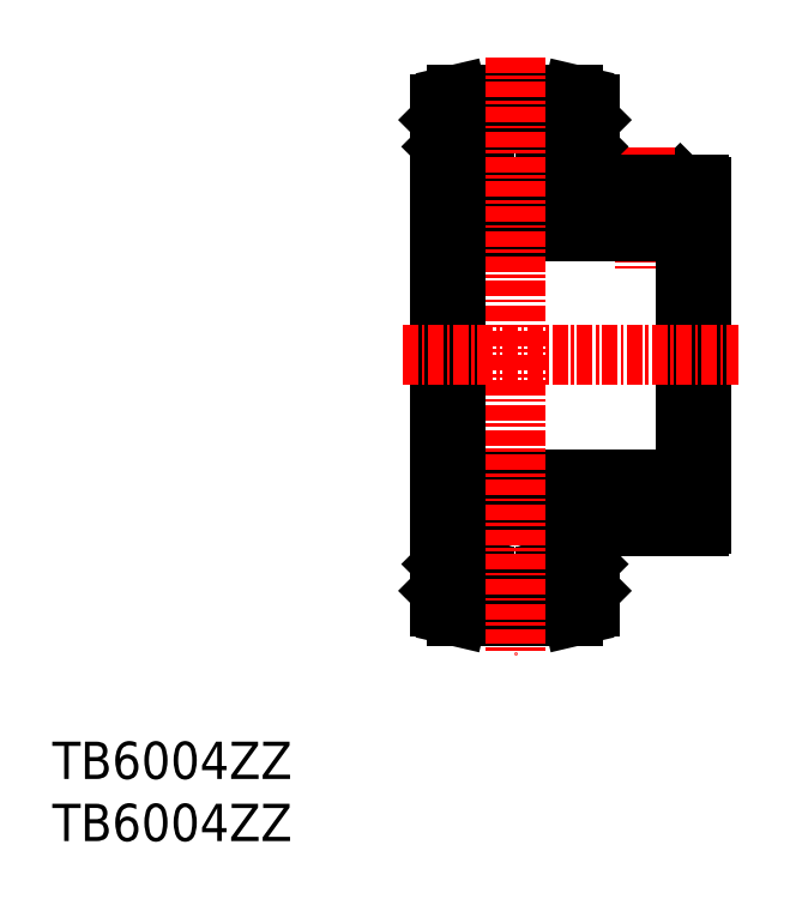
<metadata>
{"format":"dxf","ext":"dxf","renderer":"ezdxf+matplotlib","layout":"modelspace","background":"white","min_lineweight":24,"dpi":150}
</metadata>
<code>
0
SECTION
2
ENTITIES
0
TEXT
8
0
10
44.78
20
37.3
30
0
40
3
1
TB6004ZZ
11
44.78
21
38.8
31
0
73
     2
0
TEXT
8
0
10
44.78
20
42.3
30
0
40
3
1
TB6004ZZ
11
44.78
21
43.8
31
0
73
     2
0
LINE
8
0
10
90.51
20
89.31
30
0
11
89.71
21
90.11
31
0
0
LINE
8
0
10
94.51
20
89.31
30
0
11
90.51
21
89.31
31
0
0
LINE
8
0
10
95.31
20
90.11
30
0
11
94.51
21
89.31
31
0
0
LINE
8
0
10
95.01
20
89.81
30
0
11
95.01
21
86.39
31
0
0
LINE
8
0
10
90.01
20
89.81
30
0
11
90.01
21
86.39
31
0
0
LINE
8
CENTER
10
92.51
20
93.11
30
0
11
92.51
21
83.39
31
0
0
LINE
8
0
10
90.51
20
89.31
30
0
11
90.51
21
86.39
31
0
0
LINE
8
0
10
94.51
20
89.31
30
0
11
94.51
21
86.39
31
0
0
LINE
8
0
10
76.01
20
56.21
30
0
11
76.01
21
96.57
31
0
0
LINE
8
0
10
88.01
20
56.21
30
0
11
88.01
21
62.67
31
0
0
CIRCLE
8
0
10
82.01
20
60.64
30
0
40
3.175
0
LINE
8
0
10
86.68
20
55.39
30
0
11
77.33
21
55.39
31
0
0
ARC
8
0
10
82.01
20
60.76
30
0
40
3.3
50
220.8
51
319.2
0
LINE
8
0
10
76.51
20
62.42
30
0
11
76.51
21
59.69
31
0
0
LINE
8
0
10
76.26
20
62.42
30
0
11
76.26
21
59.59
31
0
0
LINE
8
0
10
77.71
20
58.61
30
0
11
77.51
21
58.41
31
0
0
ARC
8
0
10
77.32
20
56.93
30
0
40
1.5
50
208.7
51
253.9
0
LINE
8
0
10
77.51
20
58.69
30
0
11
76.51
21
59.69
31
0
0
LINE
8
0
10
77.26
20
58.59
30
0
11
76.26
21
59.59
31
0
0
ARC
8
0
10
77.31
20
57.89
30
0
40
0.7
50
94.5
51
210.2
0
LINE
8
0
10
76.56
20
57.69
30
0
11
76.26
21
57.69
31
0
0
LINE
8
0
10
76.26
20
57.69
30
0
11
76.01
21
57.44
31
0
0
LINE
8
0
10
76.77
20
57.47
30
0
11
76.71
21
57.54
31
0
0
ARC
8
0
10
77.21
20
57.69
30
0
40
0.3
50
270
51
2.606e-10
0
LINE
8
0
10
76.56
20
57.69
30
0
11
76.77
21
57.47
31
0
0
ARC
8
0
10
77.21
20
57.69
30
0
40
0.3
50
270
51
2.606e-10
0
ARC
8
0
10
77.31
20
57.89
30
0
40
0.45
50
97.02
51
214.1
0
LINE
8
0
10
77.21
20
57.64
30
0
11
76.94
21
57.64
31
0
0
LINE
8
0
10
77.26
20
58.33
30
0
11
77.26
21
58.59
31
0
0
LINE
8
0
10
77.51
20
57.69
30
0
11
77.51
21
58.69
31
0
0
LINE
8
0
10
77.26
20
57.69
30
0
11
77.26
21
58.59
31
0
0
LINE
8
0
10
77.51
20
57.69
30
0
11
77.51
21
58.41
31
0
0
ARC
8
0
10
77.21
20
57.69
30
0
40
0.05
50
270
51
0
0
LINE
8
0
10
77.21
20
57.39
30
0
11
76.98
21
57.39
31
0
0
LINE
8
0
10
77.21
20
57.39
30
0
11
76.98
21
57.39
31
0
0
ARC
8
0
10
76.98
20
57.69
30
0
40
0.3
50
225
51
270
0
ARC
8
0
10
76.98
20
57.69
30
0
40
0.3
50
225
51
270
0
LINE
8
0
10
76.91
20
55.49
30
0
11
77.33
21
55.39
31
0
0
ARC
8
0
10
82.01
20
60.64
30
0
40
3.85
50
157.9
51
202.1
0
ARC
8
0
10
82.01
20
60.64
30
0
40
3.25
50
153.5
51
206.5
0
LINE
8
0
10
79.1
20
62.09
30
0
11
78.44
21
62.09
31
0
0
LINE
8
0
10
79.1
20
59.19
30
0
11
78.44
21
59.19
31
0
0
LINE
8
0
10
79.51
20
58.61
30
0
11
77.71
21
58.61
31
0
0
LINE
8
0
10
87.51
20
62.42
30
0
11
87.51
21
59.69
31
0
0
LINE
8
0
10
87.76
20
62.42
30
0
11
87.76
21
59.59
31
0
0
LINE
8
0
10
86.51
20
58.41
30
0
11
86.31
21
58.61
31
0
0
ARC
8
0
10
82.01
20
60.64
30
0
40
3.85
50
337.9
51
22.12
0
ARC
8
0
10
82.01
20
60.64
30
0
40
3.25
50
333.5
51
26.5
0
LINE
8
0
10
84.92
20
62.09
30
0
11
85.57
21
62.09
31
0
0
LINE
8
0
10
84.92
20
59.19
30
0
11
85.57
21
59.19
31
0
0
LINE
8
0
10
84.51
20
58.61
30
0
11
86.31
21
58.61
31
0
0
ARC
8
0
10
86.69
20
56.93
30
0
40
1.5
50
286.1
51
331.3
0
LINE
8
0
10
86.51
20
58.69
30
0
11
87.51
21
59.69
31
0
0
LINE
8
0
10
86.76
20
58.59
30
0
11
87.76
21
59.59
31
0
0
ARC
8
0
10
86.7
20
57.89
30
0
40
0.7
50
329.8
51
85.5
0
LINE
8
0
10
87.46
20
57.69
30
0
11
87.76
21
57.69
31
0
0
LINE
8
0
10
87.25
20
57.47
30
0
11
87.31
21
57.54
31
0
0
ARC
8
0
10
86.81
20
57.69
30
0
40
0.3
50
180
51
270
0
LINE
8
0
10
87.46
20
57.69
30
0
11
87.25
21
57.47
31
0
0
ARC
8
0
10
86.81
20
57.69
30
0
40
0.3
50
180
51
270
0
ARC
8
0
10
86.7
20
57.89
30
0
40
0.45
50
325.9
51
82.98
0
LINE
8
0
10
86.81
20
57.64
30
0
11
87.08
21
57.64
31
0
0
LINE
8
0
10
86.76
20
58.33
30
0
11
86.76
21
58.59
31
0
0
LINE
8
0
10
86.51
20
57.69
30
0
11
86.51
21
58.69
31
0
0
LINE
8
0
10
86.76
20
57.69
30
0
11
86.76
21
58.59
31
0
0
LINE
8
0
10
86.51
20
57.69
30
0
11
86.51
21
58.41
31
0
0
ARC
8
0
10
86.81
20
57.69
30
0
40
0.05
50
180
51
270
0
LINE
8
0
10
86.81
20
57.39
30
0
11
87.03
21
57.39
31
0
0
LINE
8
0
10
86.81
20
57.39
30
0
11
87.03
21
57.39
31
0
0
ARC
8
0
10
87.03
20
57.69
30
0
40
0.3
50
270
51
315
0
ARC
8
0
10
87.03
20
57.69
30
0
40
0.3
50
270
51
315
0
LINE
8
0
10
87.76
20
57.69
30
0
11
88.01
21
57.44
31
0
0
LINE
8
0
10
87.11
20
55.49
30
0
11
86.68
21
55.39
31
0
0
LINE
8
0
10
97.01
20
89.91
30
0
11
97.01
21
62.87
31
0
0
LINE
8
0
10
76.26
20
62.42
30
0
11
76.51
21
62.42
31
0
0
ARC
8
0
10
82.01
20
60.51
30
0
40
3.3
50
90
51
133
0
ARC
8
0
10
82.01
20
60.51
30
0
40
3.3
50
46.95
51
90
0
LINE
8
0
10
77.23
20
66.39
30
0
11
77.23
21
86.39
31
0
0
ARC
8
0
10
77.32
20
64.87
30
0
40
1.5
50
106.1
51
151.3
0
LINE
8
0
10
76.91
20
66.31
30
0
11
77.23
21
66.39
31
0
0
LINE
8
0
10
95.79
20
66.39
30
0
11
95.79
21
86.39
31
0
0
LINE
8
0
10
95.79
20
66.39
30
0
11
77.23
21
66.39
31
0
0
ARC
8
0
10
95.69
20
64.87
30
0
40
1.5
50
28.74
51
73.93
0
LINE
8
0
10
96.11
20
66.31
30
0
11
95.79
21
66.39
31
0
0
ARC
8
0
10
76.37
20
63.03
30
0
40
0.4
50
204.3
51
245.7
0
LINE
8
0
10
79.76
20
62.92
30
0
11
79.05
21
62.67
31
0
0
LINE
8
0
10
76.21
20
62.67
30
0
11
79.05
21
62.67
31
0
0
ARC
8
0
10
96.64
20
63.03
30
0
40
0.4
50
294.3
51
335.7
0
LINE
8
0
10
84.26
20
62.92
30
0
11
84.97
21
62.67
31
0
0
LINE
8
0
10
96.81
20
62.67
30
0
11
84.97
21
62.67
31
0
0
LINE
8
0
10
87.76
20
62.42
30
0
11
87.51
21
62.42
31
0
0
LINE
8
0
10
87.76
20
90.36
30
0
11
87.51
21
90.36
31
0
0
LINE
8
0
10
96.81
20
90.11
30
0
11
84.97
21
90.11
31
0
0
LINE
8
0
10
84.26
20
89.85
30
0
11
84.97
21
90.11
31
0
0
ARC
8
0
10
96.64
20
89.74
30
0
40
0.4
50
24.3
51
65.7
0
LINE
8
0
10
76.21
20
90.11
30
0
11
79.05
21
90.11
31
0
0
LINE
8
0
10
79.76
20
89.85
30
0
11
79.05
21
90.11
31
0
0
ARC
8
0
10
76.37
20
89.74
30
0
40
0.4
50
114.3
51
155.7
0
LINE
8
0
10
96.11
20
86.46
30
0
11
95.79
21
86.39
31
0
0
ARC
8
0
10
95.69
20
87.9
30
0
40
1.5
50
286.1
51
331.3
0
LINE
8
0
10
95.79
20
86.39
30
0
11
77.23
21
86.39
31
0
0
LINE
8
0
10
76.91
20
86.46
30
0
11
77.23
21
86.39
31
0
0
ARC
8
0
10
77.32
20
87.9
30
0
40
1.5
50
208.7
51
253.9
0
ARC
8
0
10
82.01
20
92.26
30
0
40
3.3
50
270
51
313
0
ARC
8
0
10
82.01
20
92.26
30
0
40
3.3
50
227
51
270
0
LINE
8
0
10
76.26
20
90.36
30
0
11
76.51
21
90.36
31
0
0
LINE
8
0
10
87.11
20
97.29
30
0
11
86.68
21
97.39
31
0
0
LINE
8
0
10
87.76
20
95.09
30
0
11
88.01
21
95.34
31
0
0
ARC
8
0
10
87.03
20
95.09
30
0
40
0.3
50
45
51
90
0
ARC
8
0
10
87.03
20
95.09
30
0
40
0.3
50
45
51
90
0
LINE
8
0
10
86.81
20
95.39
30
0
11
87.03
21
95.39
31
0
0
LINE
8
0
10
86.81
20
95.39
30
0
11
87.03
21
95.39
31
0
0
ARC
8
0
10
86.81
20
95.09
30
0
40
0.05
50
90
51
180
0
LINE
8
0
10
86.51
20
95.09
30
0
11
86.51
21
94.37
31
0
0
LINE
8
0
10
86.76
20
95.09
30
0
11
86.76
21
94.19
31
0
0
LINE
8
0
10
86.51
20
95.09
30
0
11
86.51
21
94.08
31
0
0
LINE
8
0
10
86.76
20
94.44
30
0
11
86.76
21
94.19
31
0
0
LINE
8
0
10
86.81
20
95.14
30
0
11
87.08
21
95.14
31
0
0
ARC
8
0
10
86.7
20
94.88
30
0
40
0.45
50
277
51
34.08
0
ARC
8
0
10
86.81
20
95.09
30
0
40
0.3
50
90
51
180
0
LINE
8
0
10
87.46
20
95.09
30
0
11
87.25
21
95.3
31
0
0
ARC
8
0
10
86.81
20
95.09
30
0
40
0.3
50
90
51
180
0
LINE
8
0
10
87.25
20
95.3
30
0
11
87.31
21
95.24
31
0
0
LINE
8
0
10
87.46
20
95.09
30
0
11
87.76
21
95.09
31
0
0
ARC
8
0
10
86.7
20
94.88
30
0
40
0.7
50
274.5
51
30.2
0
LINE
8
0
10
86.76
20
94.19
30
0
11
87.76
21
93.19
31
0
0
LINE
8
0
10
86.51
20
94.08
30
0
11
87.51
21
93.08
31
0
0
ARC
8
0
10
86.69
20
95.84
30
0
40
1.5
50
28.74
51
73.93
0
LINE
8
0
10
84.51
20
94.17
30
0
11
86.31
21
94.17
31
0
0
LINE
8
0
10
84.92
20
93.59
30
0
11
85.57
21
93.59
31
0
0
LINE
8
0
10
84.92
20
90.69
30
0
11
85.57
21
90.69
31
0
0
ARC
8
0
10
82.01
20
92.14
30
0
40
3.25
50
333.5
51
26.5
0
ARC
8
0
10
82.01
20
92.14
30
0
40
3.85
50
337.9
51
22.12
0
LINE
8
0
10
86.51
20
94.37
30
0
11
86.31
21
94.17
31
0
0
LINE
8
0
10
87.76
20
90.36
30
0
11
87.76
21
93.19
31
0
0
LINE
8
0
10
87.51
20
90.36
30
0
11
87.51
21
93.08
31
0
0
LINE
8
0
10
79.51
20
94.17
30
0
11
77.71
21
94.17
31
0
0
LINE
8
0
10
79.1
20
93.59
30
0
11
78.44
21
93.59
31
0
0
LINE
8
0
10
79.1
20
90.69
30
0
11
78.44
21
90.69
31
0
0
ARC
8
0
10
82.01
20
92.14
30
0
40
3.25
50
153.5
51
206.5
0
ARC
8
0
10
82.01
20
92.14
30
0
40
3.85
50
157.9
51
202.1
0
LINE
8
0
10
76.91
20
97.29
30
0
11
77.33
21
97.39
31
0
0
ARC
8
0
10
76.98
20
95.09
30
0
40
0.3
50
90
51
135
0
ARC
8
0
10
76.98
20
95.09
30
0
40
0.3
50
90
51
135
0
LINE
8
0
10
77.21
20
95.39
30
0
11
76.98
21
95.39
31
0
0
LINE
8
0
10
77.21
20
95.39
30
0
11
76.98
21
95.39
31
0
0
ARC
8
0
10
77.21
20
95.09
30
0
40
0.05
50
3.257e-12
51
90
0
LINE
8
0
10
77.51
20
95.09
30
0
11
77.51
21
94.37
31
0
0
LINE
8
0
10
77.26
20
95.09
30
0
11
77.26
21
94.19
31
0
0
LINE
8
0
10
77.51
20
95.09
30
0
11
77.51
21
94.08
31
0
0
LINE
8
0
10
77.26
20
94.44
30
0
11
77.26
21
94.19
31
0
0
LINE
8
0
10
77.21
20
95.14
30
0
11
76.94
21
95.14
31
0
0
ARC
8
0
10
77.31
20
94.88
30
0
40
0.45
50
145.9
51
263
0
ARC
8
0
10
77.21
20
95.09
30
0
40
0.3
50
360
51
90
0
LINE
8
0
10
76.56
20
95.09
30
0
11
76.77
21
95.3
31
0
0
ARC
8
0
10
77.21
20
95.09
30
0
40
0.3
50
360
51
90
0
LINE
8
0
10
76.77
20
95.3
30
0
11
76.71
21
95.24
31
0
0
LINE
8
0
10
76.26
20
95.09
30
0
11
76.01
21
95.34
31
0
0
LINE
8
0
10
76.56
20
95.09
30
0
11
76.26
21
95.09
31
0
0
ARC
8
0
10
77.31
20
94.88
30
0
40
0.7
50
149.8
51
265.5
0
LINE
8
0
10
77.26
20
94.19
30
0
11
76.26
21
93.19
31
0
0
LINE
8
0
10
77.51
20
94.08
30
0
11
76.51
21
93.08
31
0
0
ARC
8
0
10
77.32
20
95.84
30
0
40
1.5
50
106.1
51
151.3
0
LINE
8
0
10
77.71
20
94.17
30
0
11
77.51
21
94.37
31
0
0
LINE
8
0
10
76.26
20
90.36
30
0
11
76.26
21
93.19
31
0
0
LINE
8
0
10
76.51
20
90.36
30
0
11
76.51
21
93.08
31
0
0
ARC
8
0
10
82.01
20
92.01
30
0
40
3.3
50
40.77
51
139.2
0
LINE
8
0
10
86.68
20
97.39
30
0
11
77.33
21
97.39
31
0
0
CIRCLE
8
0
10
82.01
20
92.14
30
0
40
3.175
0
LINE
8
0
10
88.01
20
96.57
30
0
11
88.01
21
90.11
31
0
0
LINE
8
CENTER
10
82.01
20
100.4
30
0
11
82.01
21
52.39
31
0
0
LINE
8
CENTER
10
73.01
20
76.39
30
0
11
100
21
76.39
31
0
0
ENDSEC
0
EOF

</code>
